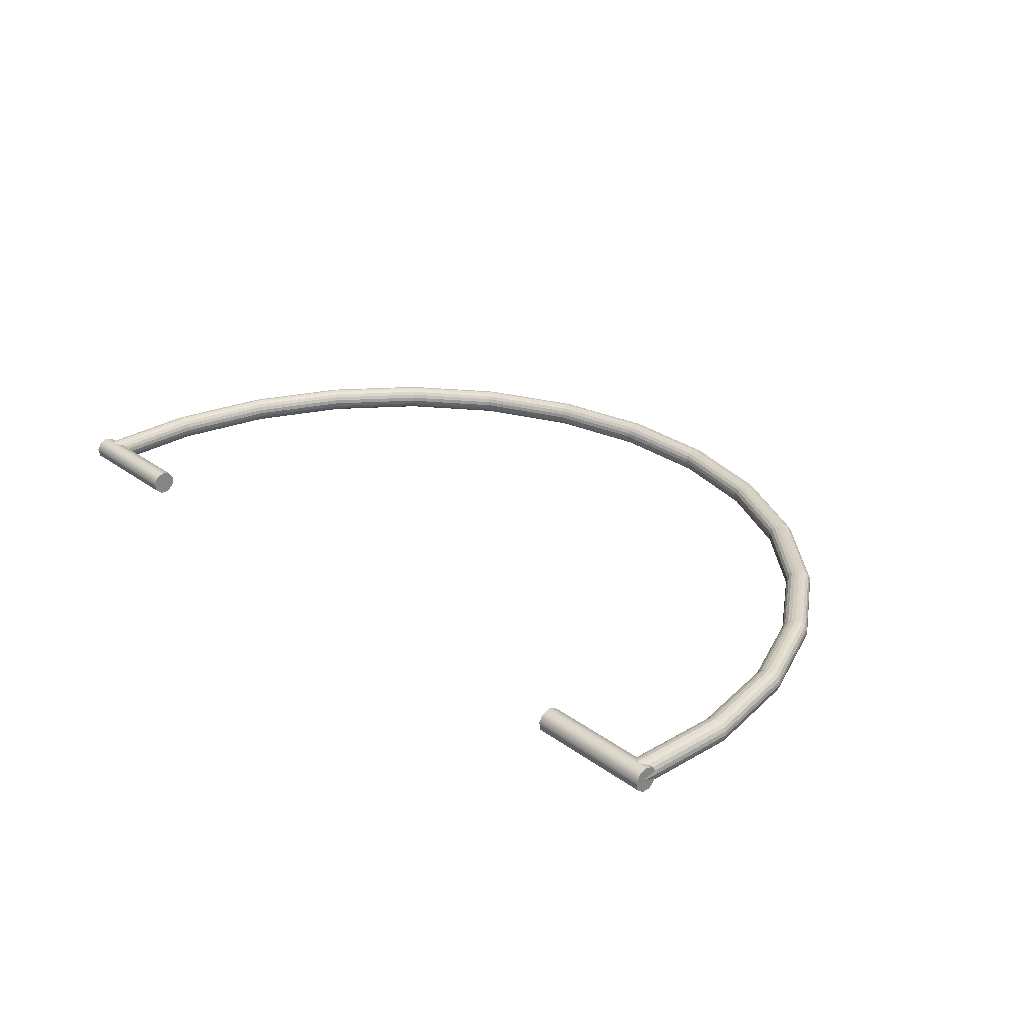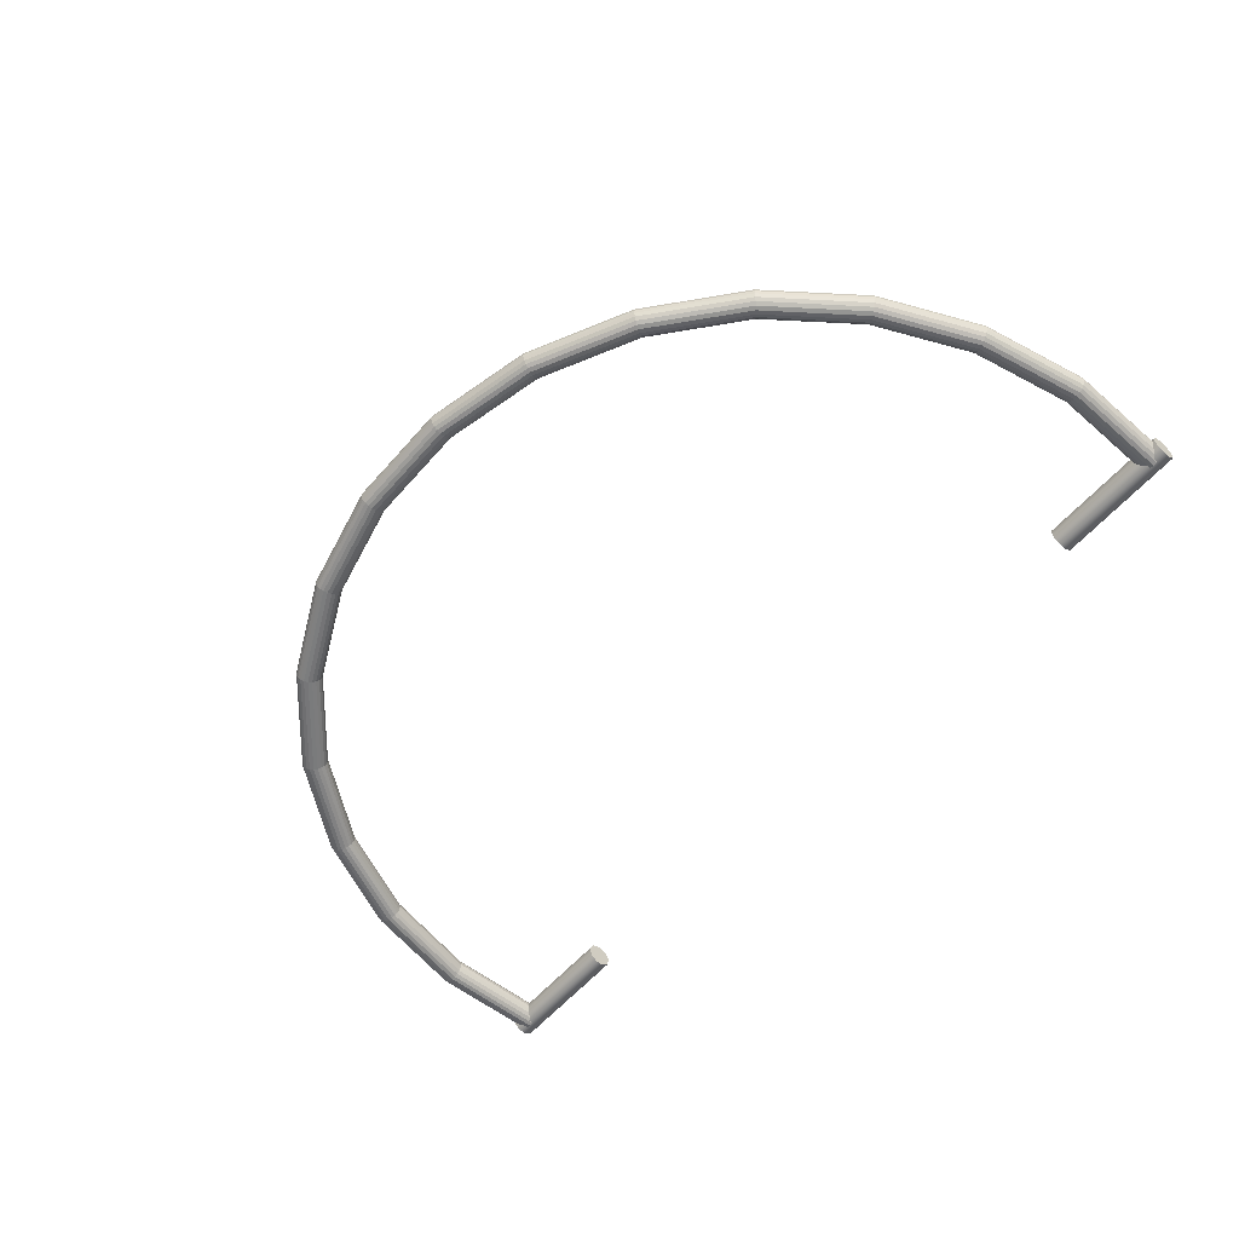
<metadata>
{"format":"obj","ext":"obj","renderer":"f3d","projection":"perspective","resolution":1024,"background":"white","views":[{"elev":28.2,"azim":47.5,"up":"+Z"},{"elev":-58.1,"azim":-130.6,"up":"+Z"}]}
</metadata>
<code>
v  3.404 0.0141 -0
v  3.409 0.0134 0.0316
v  3.429 0.8069 0.0316
v  3.424 0.8064 0
v  3.423 0.0114 0.059
v  3.443 0.8081 0.059
v  3.444 0.0083 0.0807
v  3.465 0.8101 0.0807
v  3.471 0.0045 0.0949
v  3.493 0.8126 0.0949
v  3.503 0 0.1
v  3.524 0.8154 0.1
v  3.534 -0.0045 0.0949
v  3.556 0.8182 0.0949
v  3.561 -0.0083 0.0807
v  3.583 0.8207 0.0807
v  3.583 -0.0114 0.059
v  3.605 0.8226 0.059
v  3.597 -0.0134 0.0316
v  3.619 0.8239 0.0316
v  3.602 -0.0141 -0
v  3.624 0.8244 0
v  3.597 -0.0134 -0.0316
v  3.619 0.8239 -0.0316
v  3.583 -0.0114 -0.059
v  3.605 0.8226 -0.059
v  3.561 -0.0083 -0.0807
v  3.583 0.8207 -0.0807
v  3.534 -0.0045 -0.0949
v  3.556 0.8182 -0.0949
v  3.503 0 -0.1
v  3.524 0.8154 -0.1
v  3.471 0.0045 -0.0949
v  3.493 0.8126 -0.0949
v  3.444 0.0083 -0.0807
v  3.465 0.8101 -0.0807
v  3.423 0.0114 -0.059
v  3.443 0.8081 -0.059
v  3.409 0.0134 -0.0316
v  3.429 0.8069 -0.0316
v  3.272 1.57 0.0316
v  3.267 1.568 0
v  3.286 1.574 0.059
v  3.306 1.581 0.0807
v  3.333 1.589 0.0949
v  3.363 1.599 0.1
v  3.393 1.609 0.0949
v  3.419 1.618 0.0807
v  3.44 1.625 0.059
v  3.454 1.629 0.0316
v  3.458 1.631 0
v  3.454 1.629 -0.0316
v  3.44 1.625 -0.059
v  3.419 1.618 -0.0807
v  3.393 1.609 -0.0949
v  3.363 1.599 -0.1
v  3.333 1.589 -0.0949
v  3.306 1.581 -0.0807
v  3.286 1.574 -0.059
v  3.272 1.57 -0.0316
v  2.95 2.274 0.0316
v  2.946 2.271 0
v  2.962 2.281 0.059
v  2.981 2.292 0.0807
v  3.005 2.307 0.0949
v  3.032 2.323 0.1
v  3.059 2.34 0.0949
v  3.083 2.354 0.0807
v  3.101 2.365 0.059
v  3.114 2.372 0.0316
v  3.118 2.375 0
v  3.114 2.372 -0.0316
v  3.101 2.365 -0.059
v  3.083 2.354 -0.0807
v  3.059 2.34 -0.0949
v  3.032 2.323 -0.1
v  3.005 2.307 -0.0949
v  2.981 2.292 -0.0807
v  2.962 2.281 -0.059
v  2.95 2.274 -0.0316
v  2.475 2.892 0.0316
v  2.472 2.888 0
v  2.486 2.901 0.059
v  2.501 2.917 0.0807
v  2.521 2.936 0.0949
v  2.544 2.958 0.1
v  2.567 2.98 0.0949
v  2.587 2.999 0.0807
v  2.603 3.014 0.059
v  2.613 3.024 0.0316
v  2.616 3.028 0
v  2.613 3.024 -0.0316
v  2.603 3.014 -0.059
v  2.587 2.999 -0.0807
v  2.567 2.98 -0.0949
v  2.544 2.958 -0.1
v  2.521 2.936 -0.0949
v  2.501 2.917 -0.0807
v  2.486 2.901 -0.059
v  2.475 2.892 -0.0316
v  1.861 3.394 0.0316
v  1.859 3.39 0
v  1.869 3.406 0.059
v  1.881 3.425 0.0807
v  1.896 3.448 0.0949
v  1.913 3.475 0.1
v  1.93 3.502 0.0949
v  1.945 3.525 0.0807
v  1.957 3.543 0.059
v  1.965 3.555 0.0316
v  1.968 3.56 0
v  1.965 3.555 -0.0316
v  1.957 3.543 -0.059
v  1.945 3.525 -0.0807
v  1.93 3.502 -0.0949
v  1.913 3.475 -0.1
v  1.896 3.448 -0.0949
v  1.881 3.425 -0.0807
v  1.869 3.406 -0.059
v  1.861 3.394 -0.0316
v  1.149 3.744 0.0316
v  1.147 3.739 0
v  1.154 3.757 0.059
v  1.161 3.778 0.0807
v  1.17 3.804 0.0949
v  1.181 3.834 0.1
v  1.191 3.864 0.0949
v  1.2 3.89 0.0807
v  1.208 3.91 0.059
v  1.212 3.924 0.0316
v  1.214 3.929 0
v  1.212 3.924 -0.0316
v  1.208 3.91 -0.059
v  1.2 3.89 -0.0807
v  1.191 3.864 -0.0949
v  1.181 3.834 -0.1
v  1.17 3.804 -0.0949
v  1.161 3.778 -0.0807
v  1.154 3.757 -0.059
v  1.149 3.744 -0.0316
v  0.3898 3.918 0.0316
v  0.3893 3.913 0
v  0.3914 3.932 0.059
v  0.3939 3.954 0.0807
v  0.397 3.981 0.0949
v  0.4006 4.013 0.1
v  0.4041 4.045 0.0949
v  0.4072 4.072 0.0807
v  0.4097 4.094 0.059
v  0.4113 4.108 0.0316
v  0.4119 4.113 0
v  0.4113 4.108 -0.0316
v  0.4097 4.094 -0.059
v  0.4072 4.072 -0.0807
v  0.4041 4.045 -0.0949
v  0.4006 4.013 -0.1
v  0.397 3.981 -0.0949
v  0.3939 3.954 -0.0807
v  0.3914 3.932 -0.059
v  0.3898 3.918 -0.0316
v  -0.3846 3.918 0.0316
v  -0.384 3.913 0
v  -0.3862 3.932 0.059
v  -0.3887 3.954 0.0807
v  -0.3918 3.981 0.0949
v  -0.3953 4.013 0.1
v  -0.3989 4.045 0.0949
v  -0.402 4.072 0.0807
v  -0.4045 4.094 0.059
v  -0.4061 4.108 0.0316
v  -0.4066 4.113 0
v  -0.4061 4.108 -0.0316
v  -0.4045 4.094 -0.059
v  -0.402 4.072 -0.0807
v  -0.3989 4.045 -0.0949
v  -0.3953 4.013 -0.1
v  -0.3918 3.981 -0.0949
v  -0.3887 3.954 -0.0807
v  -0.3862 3.932 -0.059
v  -0.3846 3.918 -0.0316
v  -1.144 3.744 0.0316
v  -1.142 3.739 0
v  -1.148 3.757 0.059
v  -1.156 3.778 0.0807
v  -1.165 3.804 0.0949
v  -1.175 3.834 0.1
v  -1.186 3.864 0.0949
v  -1.195 3.89 0.0807
v  -1.202 3.91 0.059
v  -1.207 3.924 0.0316
v  -1.209 3.929 0
v  -1.207 3.924 -0.0316
v  -1.202 3.91 -0.059
v  -1.195 3.89 -0.0807
v  -1.186 3.864 -0.0949
v  -1.175 3.834 -0.1
v  -1.165 3.804 -0.0949
v  -1.156 3.778 -0.0807
v  -1.148 3.757 -0.059
v  -1.144 3.744 -0.0316
v  -1.856 3.394 0.0316
v  -1.853 3.39 0
v  -1.864 3.406 0.059
v  -1.876 3.425 0.0807
v  -1.891 3.448 0.0949
v  -1.908 3.475 0.1
v  -1.925 3.502 0.0949
v  -1.94 3.525 0.0807
v  -1.952 3.543 0.059
v  -1.96 3.555 0.0316
v  -1.962 3.56 0
v  -1.96 3.555 -0.0316
v  -1.952 3.543 -0.059
v  -1.94 3.525 -0.0807
v  -1.925 3.502 -0.0949
v  -1.908 3.475 -0.1
v  -1.891 3.448 -0.0949
v  -1.876 3.425 -0.0807
v  -1.864 3.406 -0.059
v  -1.856 3.394 -0.0316
v  -2.47 2.892 0.0316
v  -2.466 2.888 0
v  -2.481 2.901 0.059
v  -2.496 2.917 0.0807
v  -2.516 2.936 0.0949
v  -2.539 2.958 0.1
v  -2.562 2.98 0.0949
v  -2.582 2.999 0.0807
v  -2.597 3.014 0.059
v  -2.608 3.024 0.0316
v  -2.611 3.028 0
v  -2.608 3.024 -0.0316
v  -2.597 3.014 -0.059
v  -2.582 2.999 -0.0807
v  -2.562 2.98 -0.0949
v  -2.539 2.958 -0.1
v  -2.516 2.936 -0.0949
v  -2.496 2.917 -0.0807
v  -2.481 2.901 -0.059
v  -2.47 2.892 -0.0316
v  -2.945 2.274 0.0316
v  -2.94 2.271 0
v  -2.957 2.281 0.059
v  -2.976 2.292 0.0807
v  -2.999 2.307 0.0949
v  -3.026 2.323 0.1
v  -3.054 2.34 0.0949
v  -3.077 2.354 0.0807
v  -3.096 2.365 0.059
v  -3.108 2.372 0.0316
v  -3.113 2.375 0
v  -3.108 2.372 -0.0316
v  -3.096 2.365 -0.059
v  -3.077 2.354 -0.0807
v  -3.054 2.34 -0.0949
v  -3.026 2.323 -0.1
v  -2.999 2.307 -0.0949
v  -2.976 2.292 -0.0807
v  -2.957 2.281 -0.059
v  -2.945 2.274 -0.0316
v  -3.267 1.57 0.0316
v  -3.262 1.568 0
v  -3.28 1.574 0.059
v  -3.301 1.581 0.0807
v  -3.327 1.589 0.0949
v  -3.358 1.599 0.1
v  -3.388 1.609 0.0949
v  -3.414 1.618 0.0807
v  -3.435 1.625 0.059
v  -3.448 1.629 0.0316
v  -3.453 1.631 0
v  -3.448 1.629 -0.0316
v  -3.435 1.625 -0.059
v  -3.414 1.618 -0.0807
v  -3.388 1.609 -0.0949
v  -3.358 1.599 -0.1
v  -3.327 1.589 -0.0949
v  -3.301 1.581 -0.0807
v  -3.28 1.574 -0.059
v  -3.267 1.57 -0.0316
v  -3.424 0.8069 0.0316
v  -3.419 0.8064 0
v  -3.438 0.8081 0.059
v  -3.46 0.8101 0.0807
v  -3.487 0.8126 0.0949
v  -3.519 0.8154 0.1
v  -3.551 0.8182 0.0949
v  -3.578 0.8207 0.0807
v  -3.6 0.8226 0.059
v  -3.614 0.8239 0.0316
v  -3.619 0.8244 0
v  -3.614 0.8239 -0.0316
v  -3.6 0.8226 -0.059
v  -3.578 0.8207 -0.0807
v  -3.551 0.8182 -0.0949
v  -3.519 0.8154 -0.1
v  -3.487 0.8126 -0.0949
v  -3.46 0.8101 -0.0807
v  -3.438 0.8081 -0.059
v  -3.424 0.8069 -0.0316
v  -3.403 0.0134 0.0316
v  -3.398 0.0141 -0
v  -3.417 0.0114 0.059
v  -3.439 0.0083 0.0807
v  -3.466 0.0045 0.0949
v  -3.497 -0 0.1
v  -3.529 -0.0045 0.0949
v  -3.556 -0.0083 0.0807
v  -3.577 -0.0114 0.059
v  -3.591 -0.0134 0.0316
v  -3.596 -0.0141 -0
v  -3.591 -0.0134 -0.0316
v  -3.577 -0.0114 -0.059
v  -3.556 -0.0083 -0.0807
v  -3.529 -0.0045 -0.0949
v  -3.497 -0 -0.1
v  -3.466 0.0045 -0.0949
v  -3.439 0.0083 -0.0807
v  -3.417 0.0114 -0.059
v  -3.403 0.0134 -0.0316
v  3.6 0 -0
v  3.6 0.0643 0.0766
v  3.6 0 0.1
v  3.6 0.0985 0.0174
v  3.6 0.0866 -0.05
v  3.6 0.0342 -0.094
v  3.6 -0.0342 -0.094
v  3.6 -0.0866 -0.05
v  3.6 -0.0985 0.0174
v  3.6 -0.0643 0.0766
v  2.6 0.0643 0.0766
v  2.6 -0 0.1
v  2.6 0.0985 0.0174
v  2.6 0.0866 -0.05
v  2.6 0.0342 -0.094
v  2.6 -0.0342 -0.094
v  2.6 -0.0866 -0.05
v  2.6 -0.0985 0.0174
v  2.6 -0.0643 0.0766
v  2.6 -0 -0
v  -2.617 0 -0
v  -2.617 0.0643 0.0766
v  -2.617 0 0.1
v  -2.617 0.0985 0.0174
v  -2.617 0.0866 -0.05
v  -2.617 0.0342 -0.094
v  -2.617 -0.0342 -0.094
v  -2.617 -0.0866 -0.05
v  -2.617 -0.0985 0.0174
v  -2.617 -0.0643 0.0766
v  -3.617 0.0643 0.0766
v  -3.617 -0 0.1
v  -3.617 0.0985 0.0174
v  -3.617 0.0866 -0.05
v  -3.617 0.0342 -0.094
v  -3.617 -0.0342 -0.094
v  -3.617 -0.0866 -0.05
v  -3.617 -0.0985 0.0174
v  -3.617 -0.0643 0.0766
v  -3.617 -0 -0
o bucketHandle
g bucketHandle
f 1 2 3
f 3 4 1
f 2 5 6
f 6 3 2
f 5 7 8
f 8 6 5
f 7 9 10
f 10 8 7
f 9 11 12
f 12 10 9
f 11 13 14
f 14 12 11
f 13 15 16
f 16 14 13
f 15 17 18
f 18 16 15
f 17 19 20
f 20 18 17
f 19 21 22
f 22 20 19
f 21 23 24
f 24 22 21
f 23 25 26
f 26 24 23
f 25 27 28
f 28 26 25
f 27 29 30
f 30 28 27
f 29 31 32
f 32 30 29
f 31 33 34
f 34 32 31
f 33 35 36
f 36 34 33
f 35 37 38
f 38 36 35
f 37 39 40
f 40 38 37
f 39 1 4
f 4 40 39
f 4 3 41
f 41 42 4
f 3 6 43
f 43 41 3
f 6 8 44
f 44 43 6
f 8 10 45
f 45 44 8
f 10 12 46
f 46 45 10
f 12 14 47
f 47 46 12
f 14 16 48
f 48 47 14
f 16 18 49
f 49 48 16
f 18 20 50
f 50 49 18
f 20 22 51
f 51 50 20
f 22 24 52
f 52 51 22
f 24 26 53
f 53 52 24
f 26 28 54
f 54 53 26
f 28 30 55
f 55 54 28
f 30 32 56
f 56 55 30
f 32 34 57
f 57 56 32
f 34 36 58
f 58 57 34
f 36 38 59
f 59 58 36
f 38 40 60
f 60 59 38
f 40 4 42
f 42 60 40
f 42 41 61
f 61 62 42
f 41 43 63
f 63 61 41
f 43 44 64
f 64 63 43
f 44 45 65
f 65 64 44
f 45 46 66
f 66 65 45
f 46 47 67
f 67 66 46
f 47 48 68
f 68 67 47
f 48 49 69
f 69 68 48
f 49 50 70
f 70 69 49
f 50 51 71
f 71 70 50
f 51 52 72
f 72 71 51
f 52 53 73
f 73 72 52
f 53 54 74
f 74 73 53
f 54 55 75
f 75 74 54
f 55 56 76
f 76 75 55
f 56 57 77
f 77 76 56
f 57 58 78
f 78 77 57
f 58 59 79
f 79 78 58
f 59 60 80
f 80 79 59
f 60 42 62
f 62 80 60
f 62 61 81
f 81 82 62
f 61 63 83
f 83 81 61
f 63 64 84
f 84 83 63
f 64 65 85
f 85 84 64
f 65 66 86
f 86 85 65
f 66 67 87
f 87 86 66
f 67 68 88
f 88 87 67
f 68 69 89
f 89 88 68
f 69 70 90
f 90 89 69
f 70 71 91
f 91 90 70
f 71 72 92
f 92 91 71
f 72 73 93
f 93 92 72
f 73 74 94
f 94 93 73
f 74 75 95
f 95 94 74
f 75 76 96
f 96 95 75
f 76 77 97
f 97 96 76
f 77 78 98
f 98 97 77
f 78 79 99
f 99 98 78
f 79 80 100
f 100 99 79
f 80 62 82
f 82 100 80
f 82 81 101
f 101 102 82
f 81 83 103
f 103 101 81
f 83 84 104
f 104 103 83
f 84 85 105
f 105 104 84
f 85 86 106
f 106 105 85
f 86 87 107
f 107 106 86
f 87 88 108
f 108 107 87
f 88 89 109
f 109 108 88
f 89 90 110
f 110 109 89
f 90 91 111
f 111 110 90
f 91 92 112
f 112 111 91
f 92 93 113
f 113 112 92
f 93 94 114
f 114 113 93
f 94 95 115
f 115 114 94
f 95 96 116
f 116 115 95
f 96 97 117
f 117 116 96
f 97 98 118
f 118 117 97
f 98 99 119
f 119 118 98
f 99 100 120
f 120 119 99
f 100 82 102
f 102 120 100
f 102 101 121
f 121 122 102
f 101 103 123
f 123 121 101
f 103 104 124
f 124 123 103
f 104 105 125
f 125 124 104
f 105 106 126
f 126 125 105
f 106 107 127
f 127 126 106
f 107 108 128
f 128 127 107
f 108 109 129
f 129 128 108
f 109 110 130
f 130 129 109
f 110 111 131
f 131 130 110
f 111 112 132
f 132 131 111
f 112 113 133
f 133 132 112
f 113 114 134
f 134 133 113
f 114 115 135
f 135 134 114
f 115 116 136
f 136 135 115
f 116 117 137
f 137 136 116
f 117 118 138
f 138 137 117
f 118 119 139
f 139 138 118
f 119 120 140
f 140 139 119
f 120 102 122
f 122 140 120
f 122 121 141
f 141 142 122
f 121 123 143
f 143 141 121
f 123 124 144
f 144 143 123
f 124 125 145
f 145 144 124
f 125 126 146
f 146 145 125
f 126 127 147
f 147 146 126
f 127 128 148
f 148 147 127
f 128 129 149
f 149 148 128
f 129 130 150
f 150 149 129
f 130 131 151
f 151 150 130
f 131 132 152
f 152 151 131
f 132 133 153
f 153 152 132
f 133 134 154
f 154 153 133
f 134 135 155
f 155 154 134
f 135 136 156
f 156 155 135
f 136 137 157
f 157 156 136
f 137 138 158
f 158 157 137
f 138 139 159
f 159 158 138
f 139 140 160
f 160 159 139
f 140 122 142
f 142 160 140
f 142 141 161
f 161 162 142
f 141 143 163
f 163 161 141
f 143 144 164
f 164 163 143
f 144 145 165
f 165 164 144
f 145 146 166
f 166 165 145
f 146 147 167
f 167 166 146
f 147 148 168
f 168 167 147
f 148 149 169
f 169 168 148
f 149 150 170
f 170 169 149
f 150 151 171
f 171 170 150
f 151 152 172
f 172 171 151
f 152 153 173
f 173 172 152
f 153 154 174
f 174 173 153
f 154 155 175
f 175 174 154
f 155 156 176
f 176 175 155
f 156 157 177
f 177 176 156
f 157 158 178
f 178 177 157
f 158 159 179
f 179 178 158
f 159 160 180
f 180 179 159
f 160 142 162
f 162 180 160
f 162 161 181
f 181 182 162
f 161 163 183
f 183 181 161
f 163 164 184
f 184 183 163
f 164 165 185
f 185 184 164
f 165 166 186
f 186 185 165
f 166 167 187
f 187 186 166
f 167 168 188
f 188 187 167
f 168 169 189
f 189 188 168
f 169 170 190
f 190 189 169
f 170 171 191
f 191 190 170
f 171 172 192
f 192 191 171
f 172 173 193
f 193 192 172
f 173 174 194
f 194 193 173
f 174 175 195
f 195 194 174
f 175 176 196
f 196 195 175
f 176 177 197
f 197 196 176
f 177 178 198
f 198 197 177
f 178 179 199
f 199 198 178
f 179 180 200
f 200 199 179
f 180 162 182
f 182 200 180
f 182 181 201
f 201 202 182
f 181 183 203
f 203 201 181
f 183 184 204
f 204 203 183
f 184 185 205
f 205 204 184
f 185 186 206
f 206 205 185
f 186 187 207
f 207 206 186
f 187 188 208
f 208 207 187
f 188 189 209
f 209 208 188
f 189 190 210
f 210 209 189
f 190 191 211
f 211 210 190
f 191 192 212
f 212 211 191
f 192 193 213
f 213 212 192
f 193 194 214
f 214 213 193
f 194 195 215
f 215 214 194
f 195 196 216
f 216 215 195
f 196 197 217
f 217 216 196
f 197 198 218
f 218 217 197
f 198 199 219
f 219 218 198
f 199 200 220
f 220 219 199
f 200 182 202
f 202 220 200
f 202 201 221
f 221 222 202
f 201 203 223
f 223 221 201
f 203 204 224
f 224 223 203
f 204 205 225
f 225 224 204
f 205 206 226
f 226 225 205
f 206 207 227
f 227 226 206
f 207 208 228
f 228 227 207
f 208 209 229
f 229 228 208
f 209 210 230
f 230 229 209
f 210 211 231
f 231 230 210
f 211 212 232
f 232 231 211
f 212 213 233
f 233 232 212
f 213 214 234
f 234 233 213
f 214 215 235
f 235 234 214
f 215 216 236
f 236 235 215
f 216 217 237
f 237 236 216
f 217 218 238
f 238 237 217
f 218 219 239
f 239 238 218
f 219 220 240
f 240 239 219
f 220 202 222
f 222 240 220
f 222 221 241
f 241 242 222
f 221 223 243
f 243 241 221
f 223 224 244
f 244 243 223
f 224 225 245
f 245 244 224
f 225 226 246
f 246 245 225
f 226 227 247
f 247 246 226
f 227 228 248
f 248 247 227
f 228 229 249
f 249 248 228
f 229 230 250
f 250 249 229
f 230 231 251
f 251 250 230
f 231 232 252
f 252 251 231
f 232 233 253
f 253 252 232
f 233 234 254
f 254 253 233
f 234 235 255
f 255 254 234
f 235 236 256
f 256 255 235
f 236 237 257
f 257 256 236
f 237 238 258
f 258 257 237
f 238 239 259
f 259 258 238
f 239 240 260
f 260 259 239
f 240 222 242
f 242 260 240
f 242 241 261
f 261 262 242
f 241 243 263
f 263 261 241
f 243 244 264
f 264 263 243
f 244 245 265
f 265 264 244
f 245 246 266
f 266 265 245
f 246 247 267
f 267 266 246
f 247 248 268
f 268 267 247
f 248 249 269
f 269 268 248
f 249 250 270
f 270 269 249
f 250 251 271
f 271 270 250
f 251 252 272
f 272 271 251
f 252 253 273
f 273 272 252
f 253 254 274
f 274 273 253
f 254 255 275
f 275 274 254
f 255 256 276
f 276 275 255
f 256 257 277
f 277 276 256
f 257 258 278
f 278 277 257
f 258 259 279
f 279 278 258
f 259 260 280
f 280 279 259
f 260 242 262
f 262 280 260
f 262 261 281
f 281 282 262
f 261 263 283
f 283 281 261
f 263 264 284
f 284 283 263
f 264 265 285
f 285 284 264
f 265 266 286
f 286 285 265
f 266 267 287
f 287 286 266
f 267 268 288
f 288 287 267
f 268 269 289
f 289 288 268
f 269 270 290
f 290 289 269
f 270 271 291
f 291 290 270
f 271 272 292
f 292 291 271
f 272 273 293
f 293 292 272
f 273 274 294
f 294 293 273
f 274 275 295
f 295 294 274
f 275 276 296
f 296 295 275
f 276 277 297
f 297 296 276
f 277 278 298
f 298 297 277
f 278 279 299
f 299 298 278
f 279 280 300
f 300 299 279
f 280 262 282
f 282 300 280
f 282 281 301
f 301 302 282
f 281 283 303
f 303 301 281
f 283 284 304
f 304 303 283
f 284 285 305
f 305 304 284
f 285 286 306
f 306 305 285
f 286 287 307
f 307 306 286
f 287 288 308
f 308 307 287
f 288 289 309
f 309 308 288
f 289 290 310
f 310 309 289
f 290 291 311
f 311 310 290
f 291 292 312
f 312 311 291
f 292 293 313
f 313 312 292
f 293 294 314
f 314 313 293
f 294 295 315
f 315 314 294
f 295 296 316
f 316 315 295
f 296 297 317
f 317 316 296
f 297 298 318
f 318 317 297
f 298 299 319
f 319 318 298
f 299 300 320
f 320 319 299
f 300 282 302
f 302 320 300
f 29 33 31
f 27 33 29
f 27 35 33
f 27 37 35
f 27 39 37
f 27 1 39
f 27 2 1
f 27 5 2
f 27 7 5
f 27 9 7
f 27 11 9
f 27 13 11
f 27 15 13
f 27 17 15
f 27 19 17
f 27 21 19
f 27 23 21
f 27 25 23
f 315 316 317
f 314 315 317
f 314 317 318
f 314 318 319
f 314 319 320
f 314 320 302
f 314 302 301
f 314 301 303
f 314 303 304
f 314 304 305
f 314 305 306
f 314 306 307
f 314 307 308
f 314 308 309
f 314 309 310
f 314 310 311
f 314 311 312
f 314 312 313
f 321 322 323
f 321 324 322
f 321 325 324
f 321 326 325
f 321 327 326
f 321 328 327
f 321 329 328
f 321 330 329
f 321 323 330
f 323 331 332
f 323 322 331
f 322 333 331
f 322 324 333
f 324 334 333
f 324 325 334
f 325 335 334
f 325 326 335
f 326 336 335
f 326 327 336
f 327 337 336
f 327 328 337
f 328 338 337
f 328 329 338
f 329 339 338
f 329 330 339
f 330 332 339
f 330 323 332
f 340 332 331
f 340 331 333
f 340 333 334
f 340 334 335
f 340 335 336
f 340 336 337
f 340 337 338
f 340 338 339
f 340 339 332
f 341 342 343
f 341 344 342
f 341 345 344
f 341 346 345
f 341 347 346
f 341 348 347
f 341 349 348
f 341 350 349
f 341 343 350
f 343 351 352
f 343 342 351
f 342 353 351
f 342 344 353
f 344 354 353
f 344 345 354
f 345 355 354
f 345 346 355
f 346 356 355
f 346 347 356
f 347 357 356
f 347 348 357
f 348 358 357
f 348 349 358
f 349 359 358
f 349 350 359
f 350 352 359
f 350 343 352
f 360 352 351
f 360 351 353
f 360 353 354
f 360 354 355
f 360 355 356
f 360 356 357
f 360 357 358
f 360 358 359
f 360 359 352

</code>
